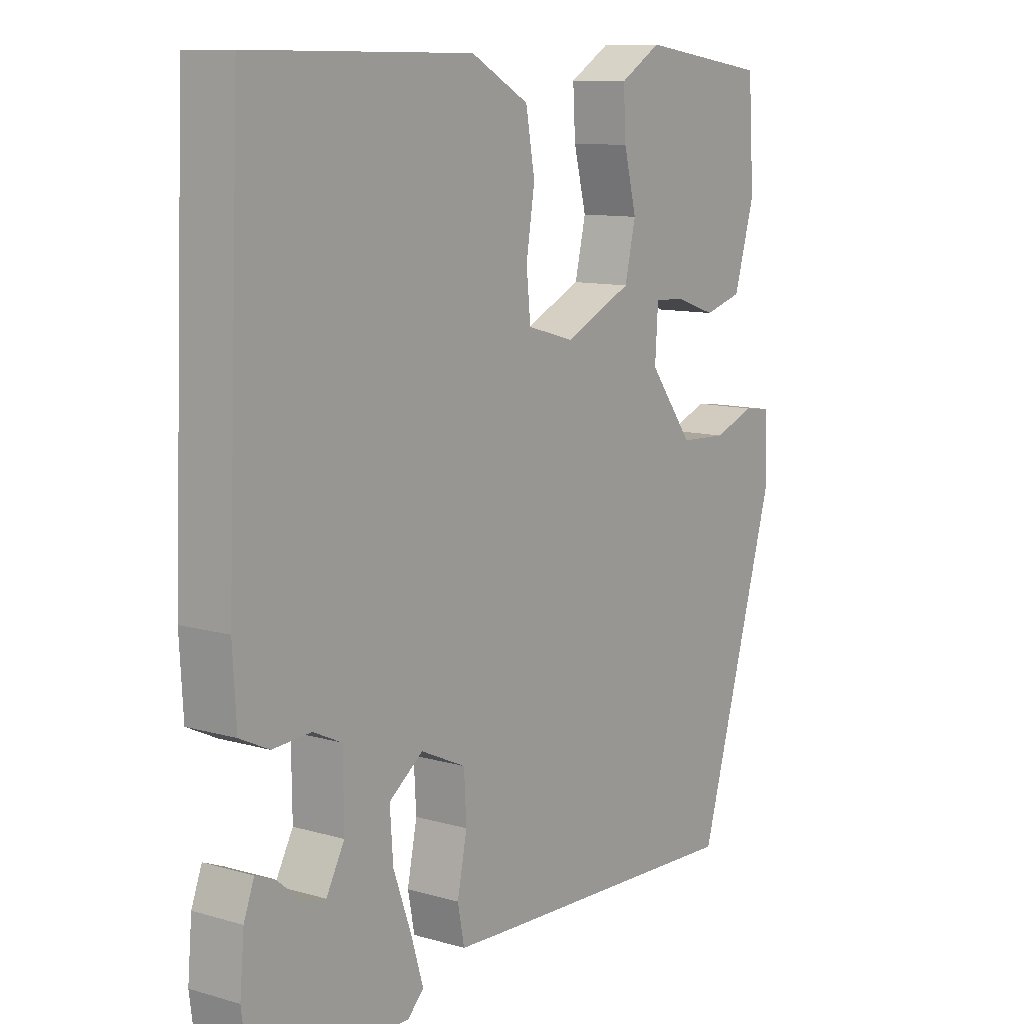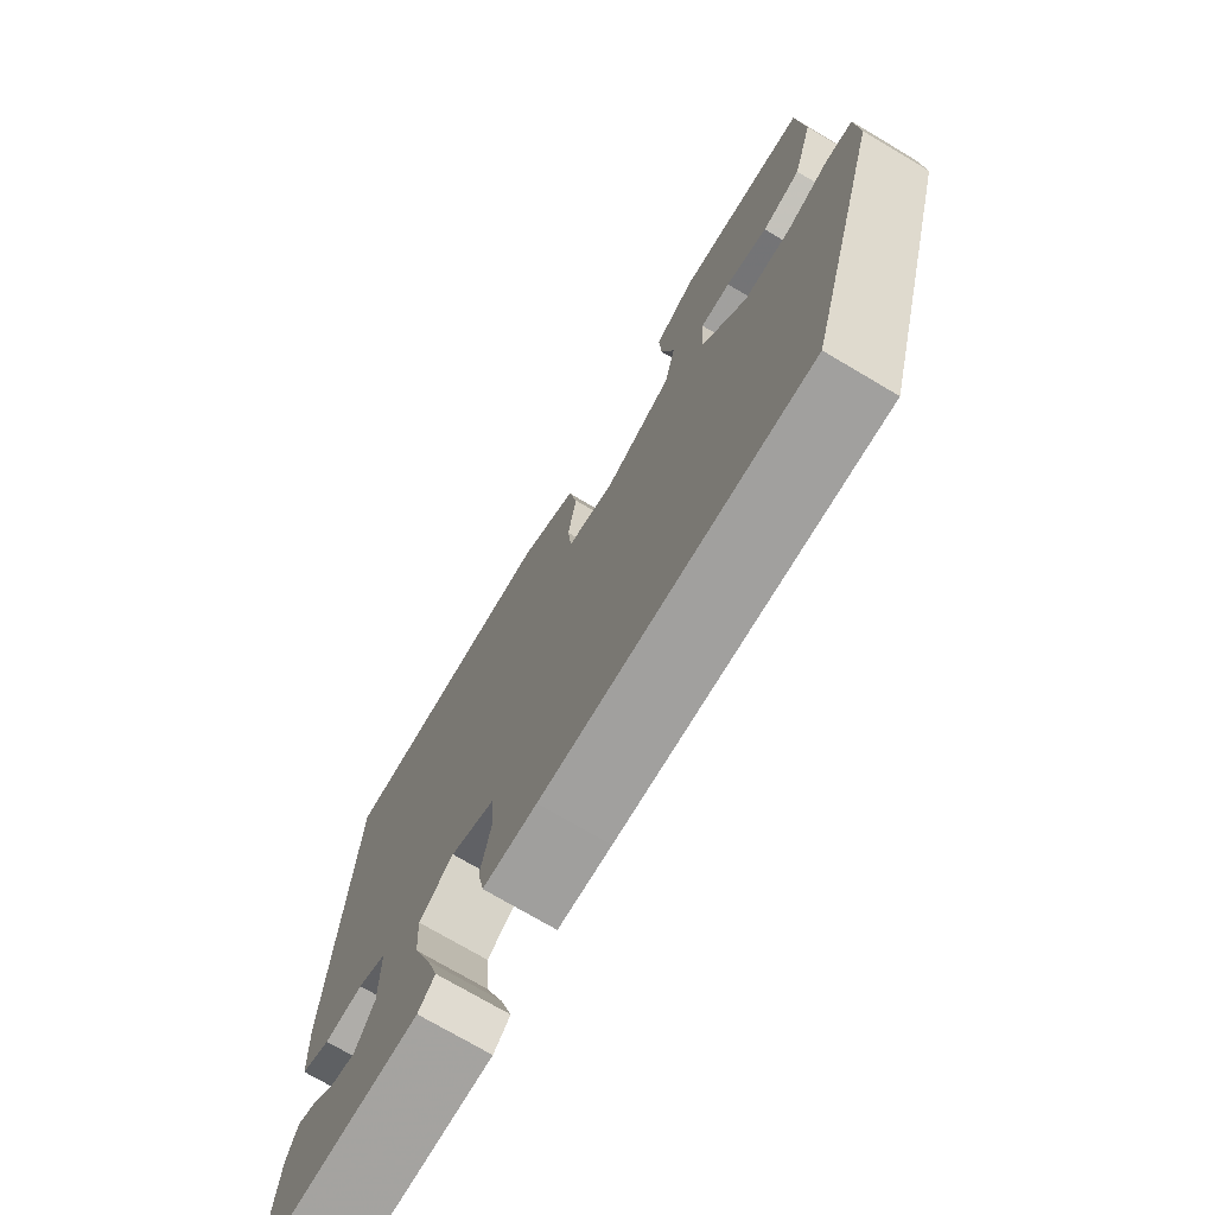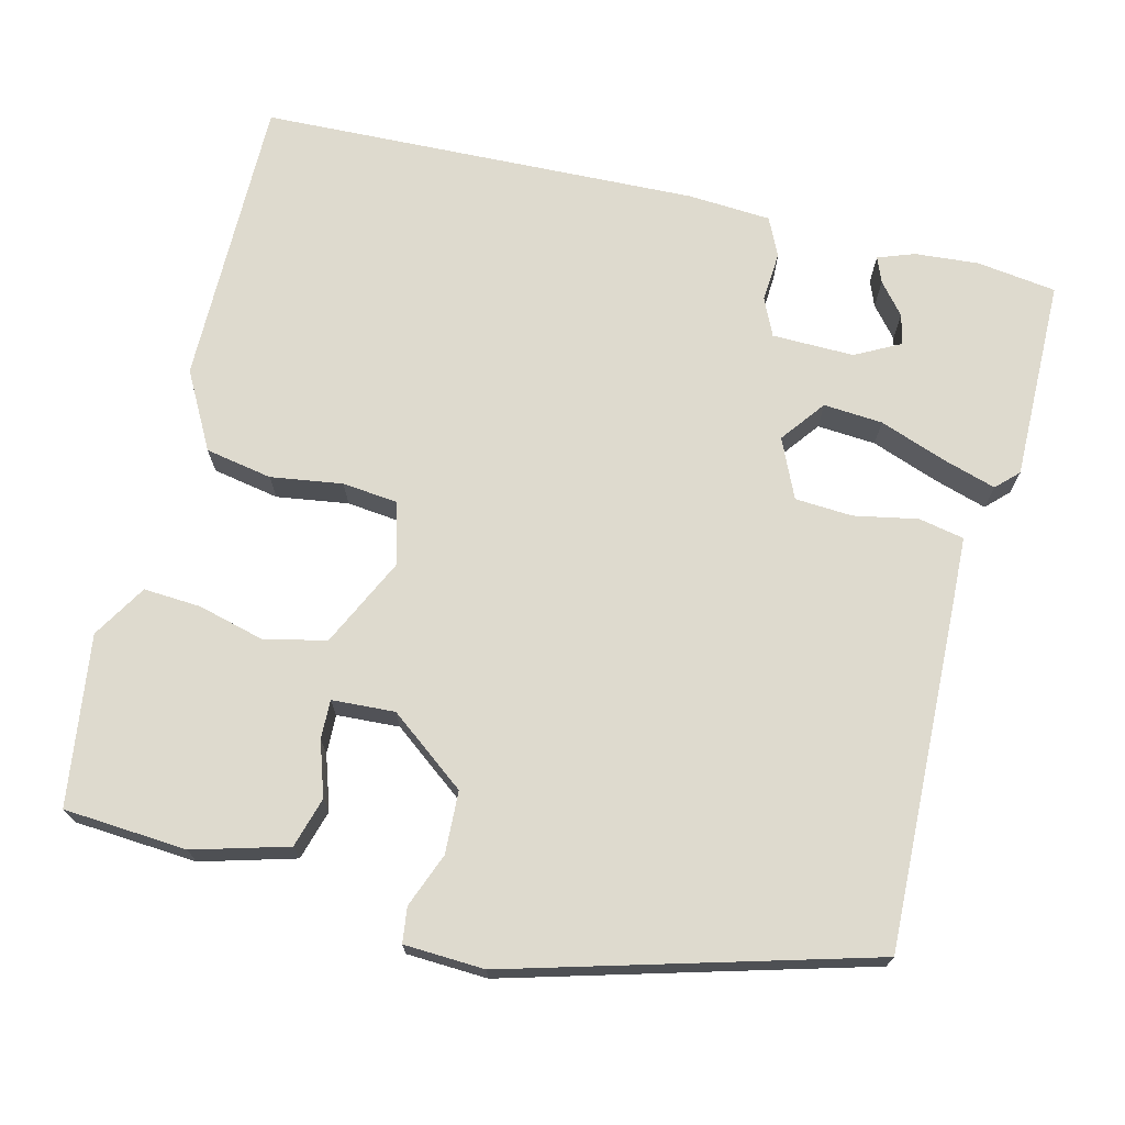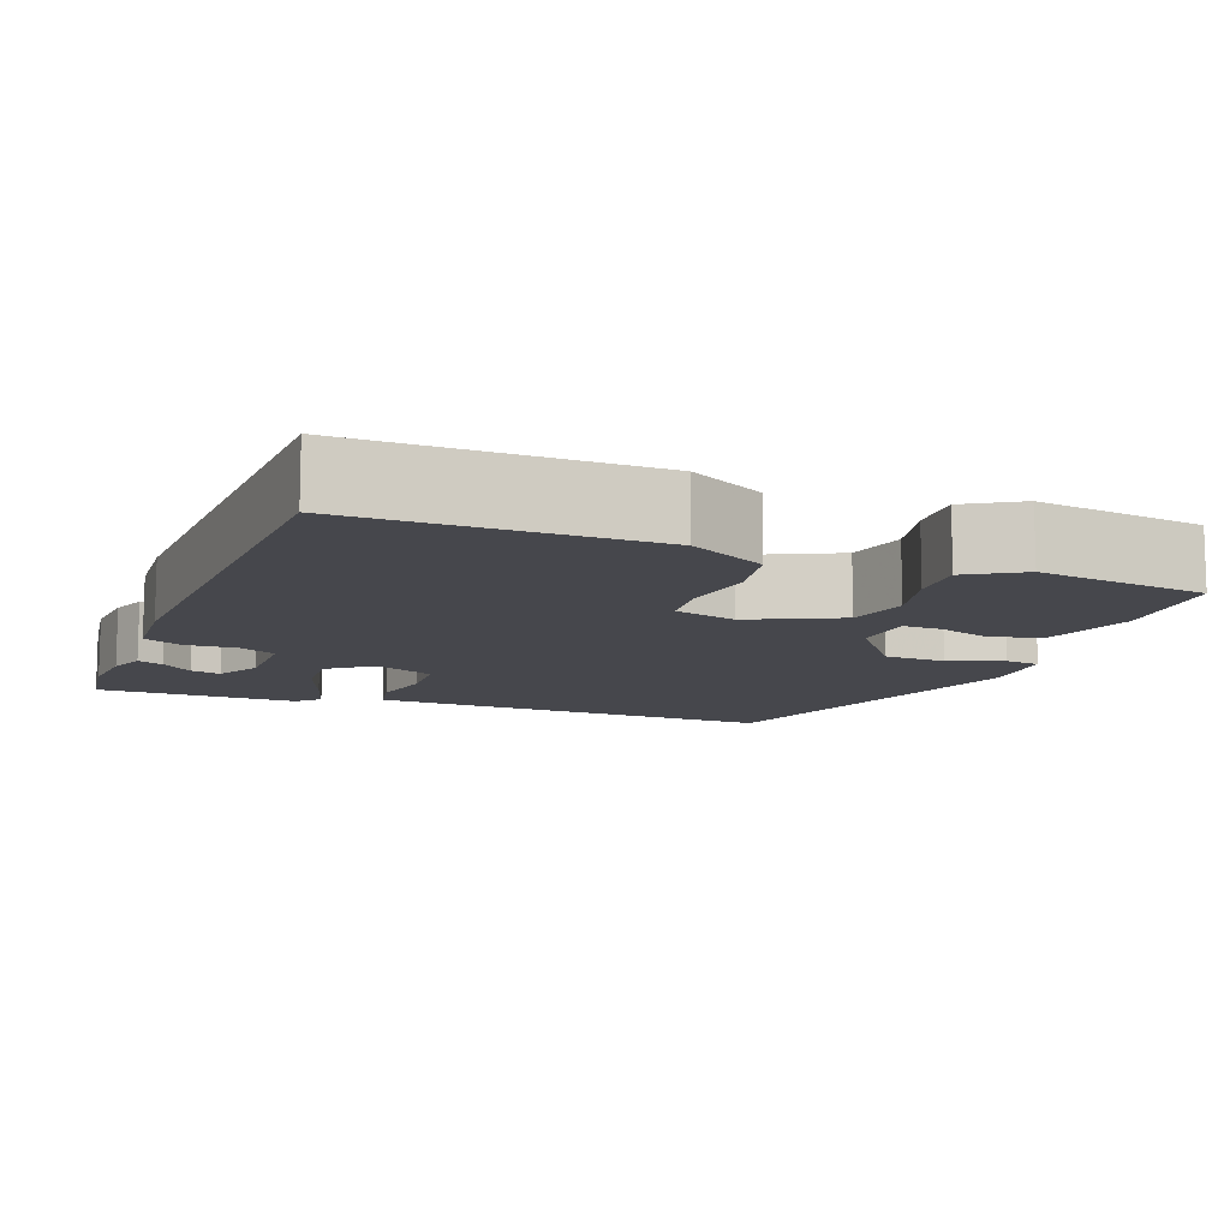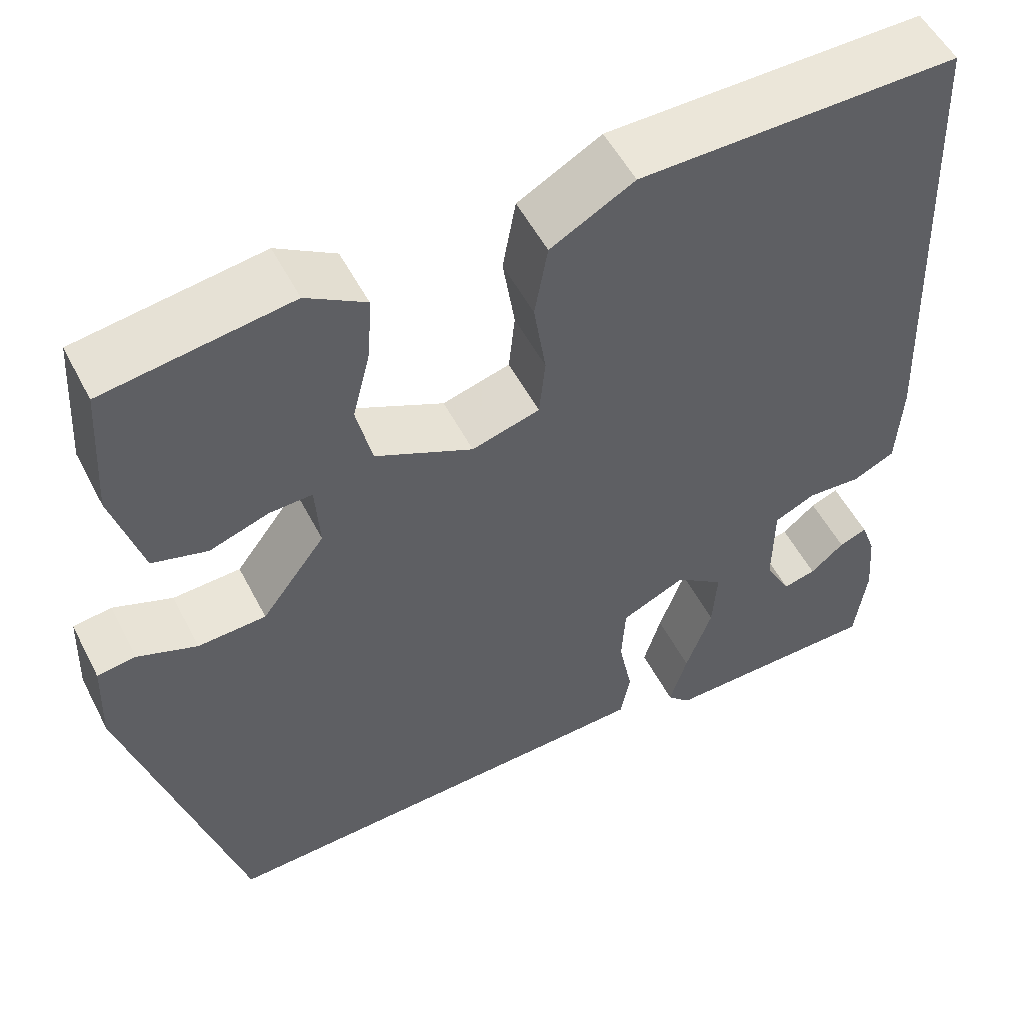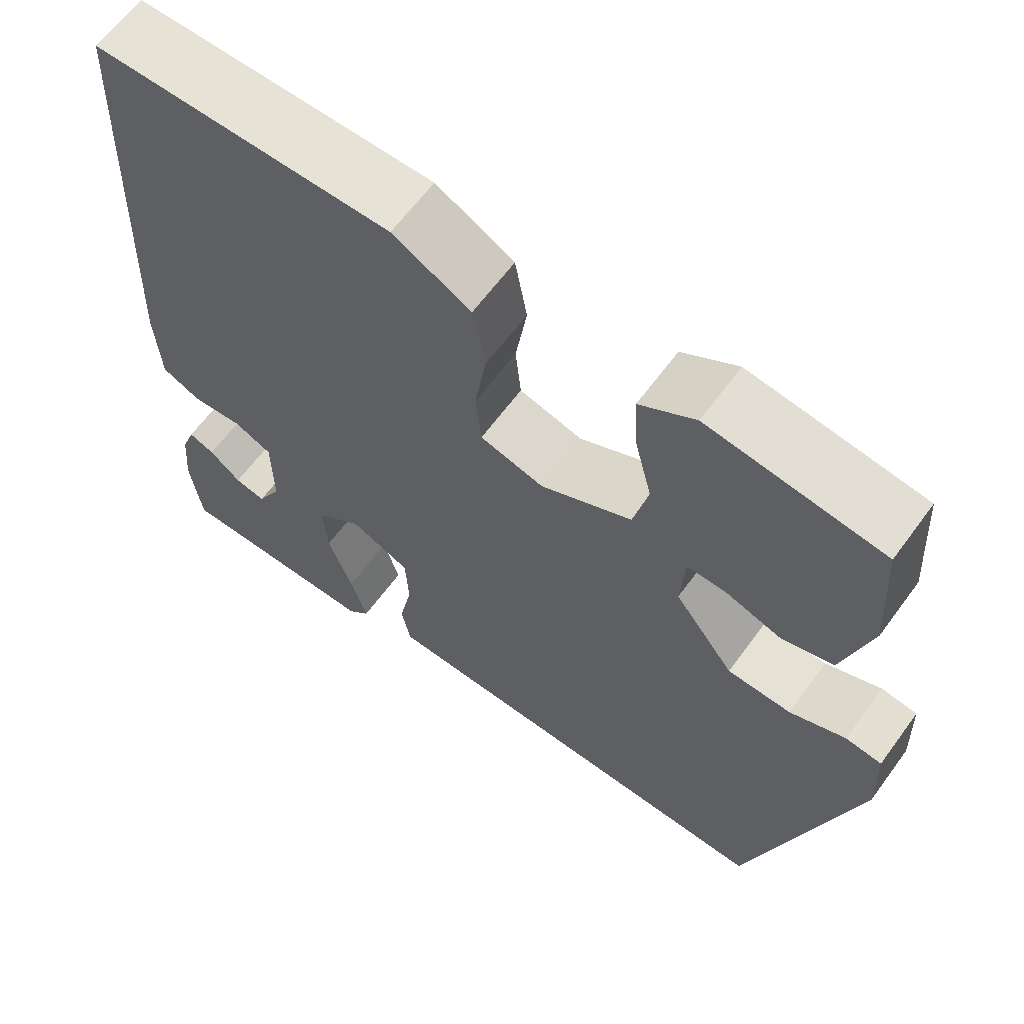
<metadata>
{"format":"obj","ext":"obj","renderer":"f3d","projection":"perspective","resolution":1024,"background":"white","views":[{"elev":10.6,"azim":-54.1,"up":"+Z"},{"elev":-73.9,"azim":59.4,"up":"+Z"},{"elev":71.3,"azim":104.3,"up":"+Y"},{"elev":-10.9,"azim":-20.7,"up":"+Y"},{"elev":53.3,"azim":153.1,"up":"+Z"},{"elev":63.2,"azim":36.2,"up":"+Z"}]}
</metadata>
<code>
v 0.375 0.07 -0.497
v -0.056 0.07 -0.48
v -0.143 0.07 -0.476
v -0.154 0.07 -0.419
v -0.138 0.07 -0.339
v -0.142 0.07 -0.267
v -0.216 0.07 -0.233
v -0.272 0.07 -0.275
v -0.267 0.07 -0.349
v -0.237 0.07 -0.433
v -0.217 0.07 -0.5
v -0.244 0.07 -0.527
v -0.497 0.07 -0.523
v -0.51 0.07 -0.423
v -0.503 0.07 -0.343
v -0.486 0.07 -0.297
v -0.454 0.07 -0.31
v -0.415 0.07 -0.343
v -0.377 0.07 -0.352
v -0.347 0.07 -0.296
v -0.348 0.07 -0.193
v -0.395 0.07 -0.171
v -0.458 0.07 -0.175
v -0.506 0.07 -0.152
v -0.512 0.07 -0.048
v -0.489 0.07 0.504
v -0.122 0.07 0.5
v -0.026 0.07 0.447
v -0.011 0.07 0.363
v -0.025 0.07 0.273
v -0.018 0.07 0.204
v 0.06 0.07 0.182
v 0.172 0.07 0.235
v 0.19 0.07 0.313
v 0.169 0.07 0.396
v 0.165 0.07 0.468
v 0.233 0.07 0.509
v 0.446 0.07 0.478
v 0.456 0.07 0.323
v 0.422 0.07 0.205
v 0.359 0.07 0.187
v 0.291 0.07 0.21
v 0.242 0.07 0.212
v 0.237 0.07 0.133
v 0.31 0.07 0.036
v 0.388 0.07 0.032
v 0.456 0.07 0.058
v 0.5 0.07 0.052
v 0.504 0.07 -0.049
v 0.375 0 -0.497
v -0.056 0 -0.48
v -0.143 0 -0.476
v -0.154 0 -0.419
v -0.138 0 -0.339
v -0.142 0 -0.267
v -0.216 0 -0.233
v -0.272 0 -0.275
v -0.267 0 -0.349
v -0.237 0 -0.433
v -0.217 0 -0.5
v -0.244 0 -0.527
v -0.497 0 -0.523
v -0.51 0 -0.423
v -0.503 0 -0.343
v -0.486 0 -0.297
v -0.454 0 -0.31
v -0.415 0 -0.343
v -0.377 0 -0.352
v -0.347 0 -0.296
v -0.348 0 -0.193
v -0.395 0 -0.171
v -0.458 0 -0.175
v -0.506 0 -0.152
v -0.512 0 -0.048
v -0.489 0 0.504
v -0.122 0 0.5
v -0.026 0 0.447
v -0.011 0 0.363
v -0.025 0 0.273
v -0.018 0 0.204
v 0.06 0 0.182
v 0.172 0 0.235
v 0.19 0 0.313
v 0.169 0 0.396
v 0.165 0 0.468
v 0.233 0 0.509
v 0.446 0 0.478
v 0.456 0 0.323
v 0.422 0 0.205
v 0.359 0 0.187
v 0.291 0 0.21
v 0.242 0 0.212
v 0.237 0 0.133
v 0.31 0 0.036
v 0.388 0 0.032
v 0.456 0 0.058
v 0.5 0 0.052
v 0.504 0 -0.049
f 46 47 48 49
f 45 46 49 1
f 44 45 1 2
f 43 44 2 3
f 39 40 41 42
f 39 42 43
f 38 39 43
f 37 38 43
f 34 35 36 37
f 34 37 43
f 33 34 43
f 32 33 43 3
f 27 28 29 30
f 27 30 31
f 26 27 31
f 25 26 31
f 22 23 24 25
f 21 22 25 31
f 20 21 31 32
f 15 16 17 18
f 15 18 19
f 14 15 19
f 13 14 19
f 12 13 19
f 9 10 11 12
f 9 12 19 20
f 32 3 4 5
f 32 5 6
f 8 9 20
f 7 8 20 32
f 6 7 32
f 98 97 96 95
f 50 98 95 94
f 51 50 94 93
f 52 51 93 92
f 91 90 89 88
f 92 91 88
f 92 88 87
f 92 87 86
f 86 85 84 83
f 92 86 83
f 92 83 82
f 52 92 82 81
f 79 78 77 76
f 80 79 76
f 80 76 75
f 80 75 74
f 74 73 72 71
f 80 74 71 70
f 81 80 70 69
f 67 66 65 64
f 68 67 64
f 68 64 63
f 68 63 62
f 68 62 61
f 61 60 59 58
f 69 68 61 58
f 54 53 52 81
f 55 54 81
f 69 58 57
f 81 69 57 56
f 81 56 55
f 1 50 51 2
f 2 51 52 3
f 3 52 53 4
f 4 53 54 5
f 5 54 55 6
f 6 55 56 7
f 7 56 57 8
f 8 57 58 9
f 9 58 59 10
f 10 59 60 11
f 11 60 61 12
f 12 61 62 13
f 13 62 63 14
f 14 63 64 15
f 15 64 65 16
f 16 65 66 17
f 17 66 67 18
f 18 67 68 19
f 19 68 69 20
f 20 69 70 21
f 21 70 71 22
f 22 71 72 23
f 23 72 73 24
f 24 73 74 25
f 25 74 75 26
f 26 75 76 27
f 27 76 77 28
f 28 77 78 29
f 29 78 79 30
f 30 79 80 31
f 31 80 81 32
f 32 81 82 33
f 33 82 83 34
f 34 83 84 35
f 35 84 85 36
f 36 85 86 37
f 37 86 87 38
f 38 87 88 39
f 39 88 89 40
f 40 89 90 41
f 41 90 91 42
f 42 91 92 43
f 43 92 93 44
f 44 93 94 45
f 45 94 95 46
f 46 95 96 47
f 47 96 97 48
f 48 97 98 49
f 49 98 50 1

</code>
